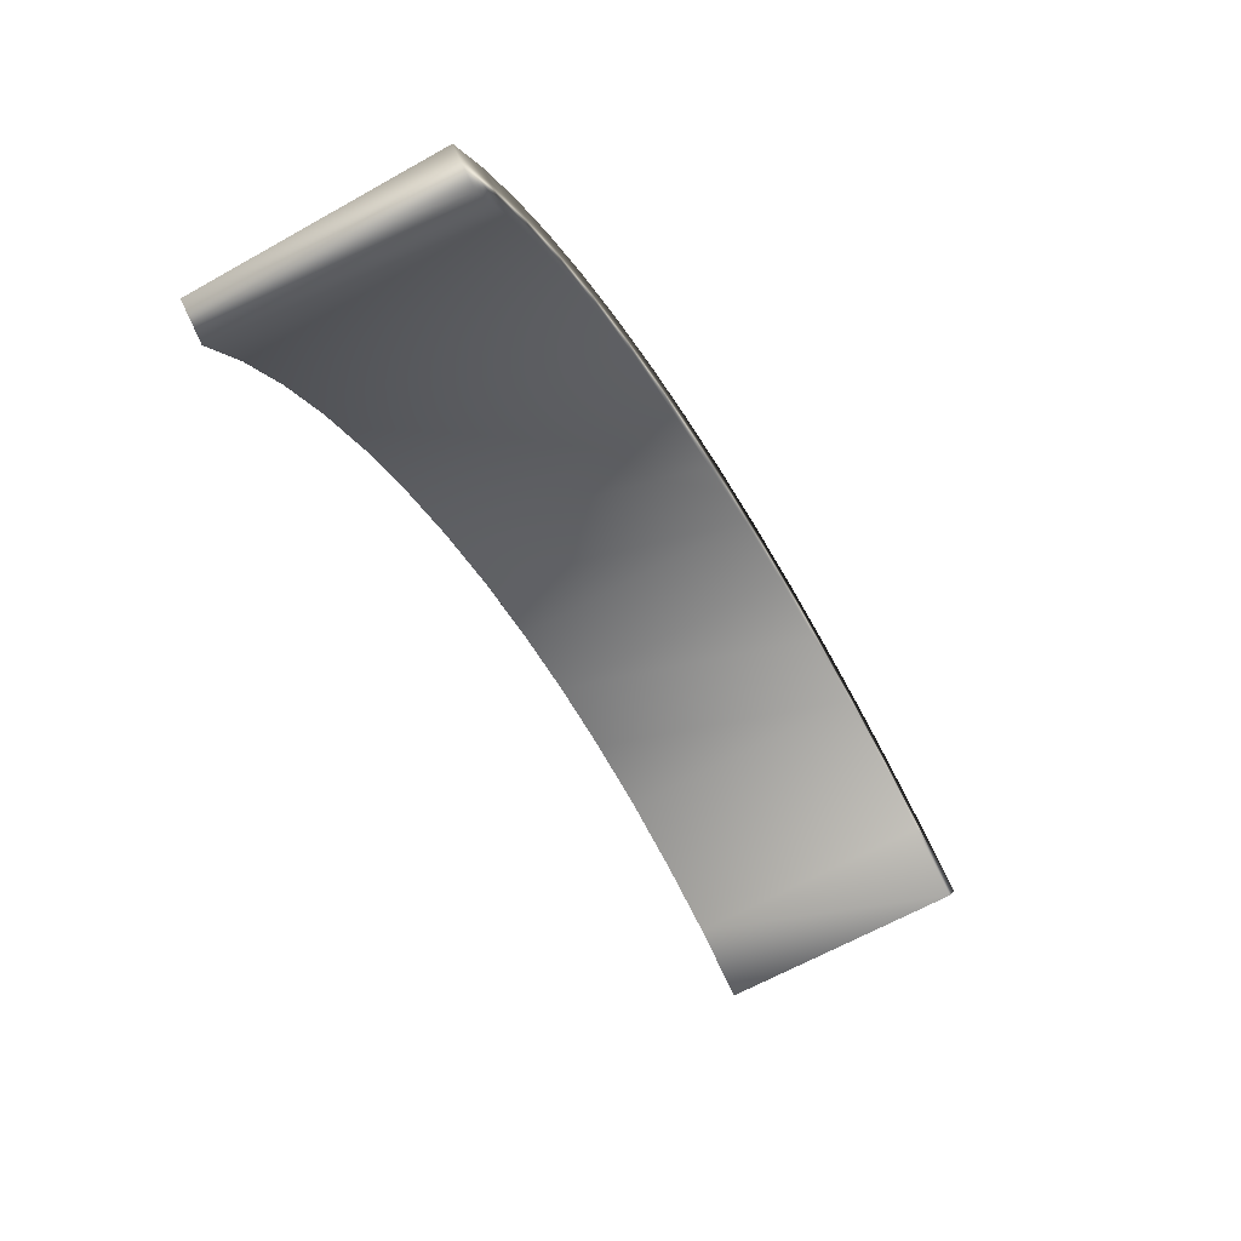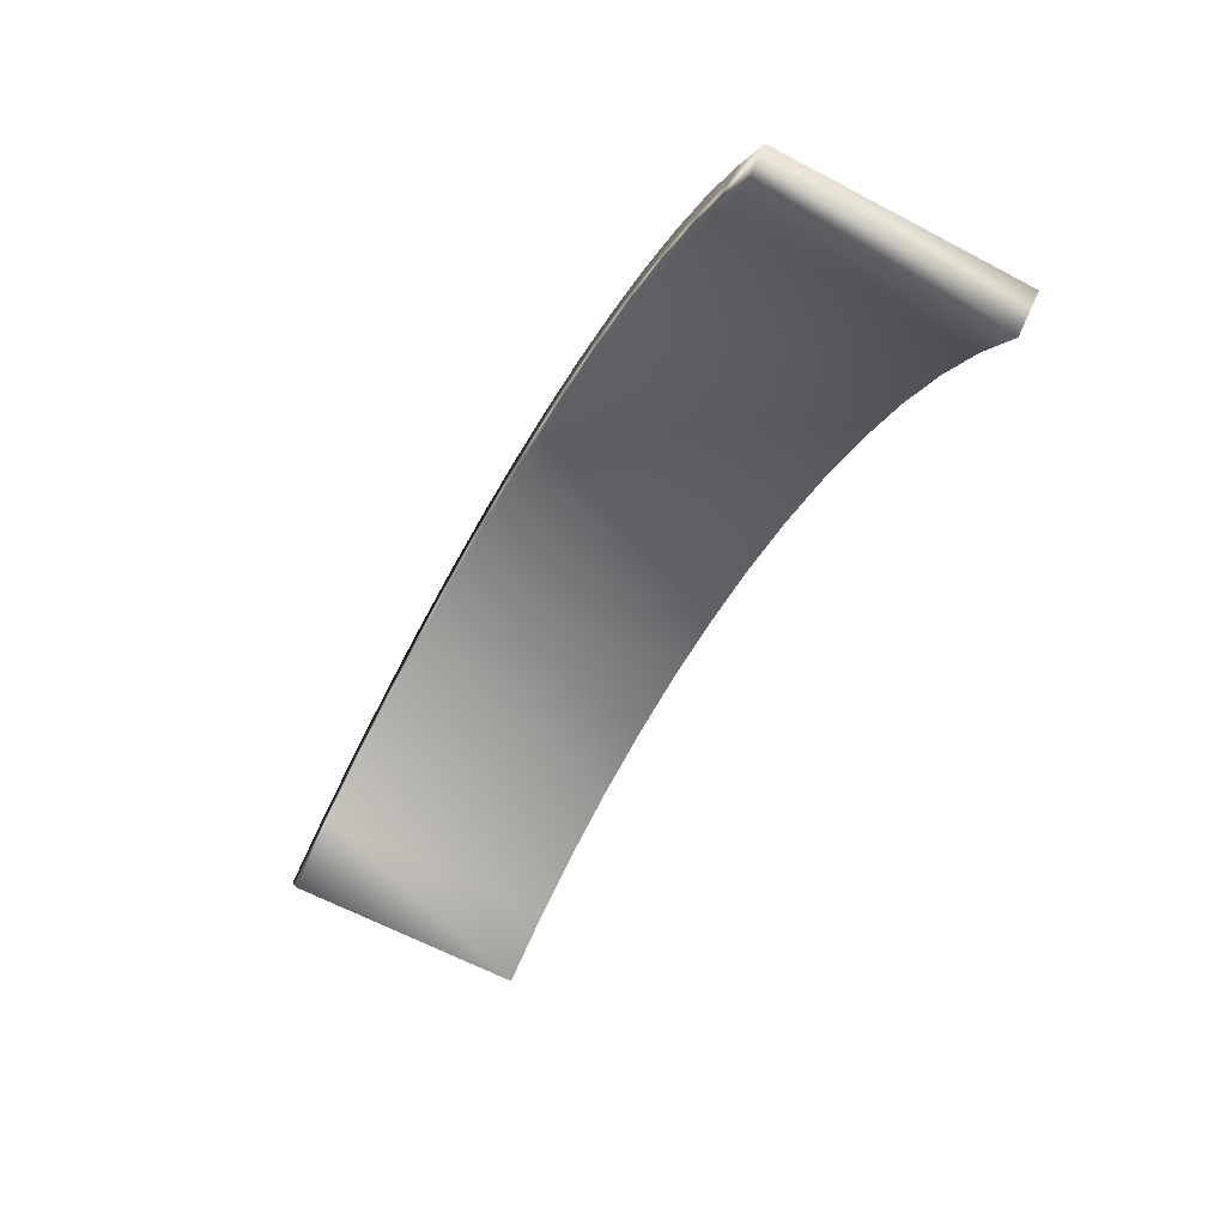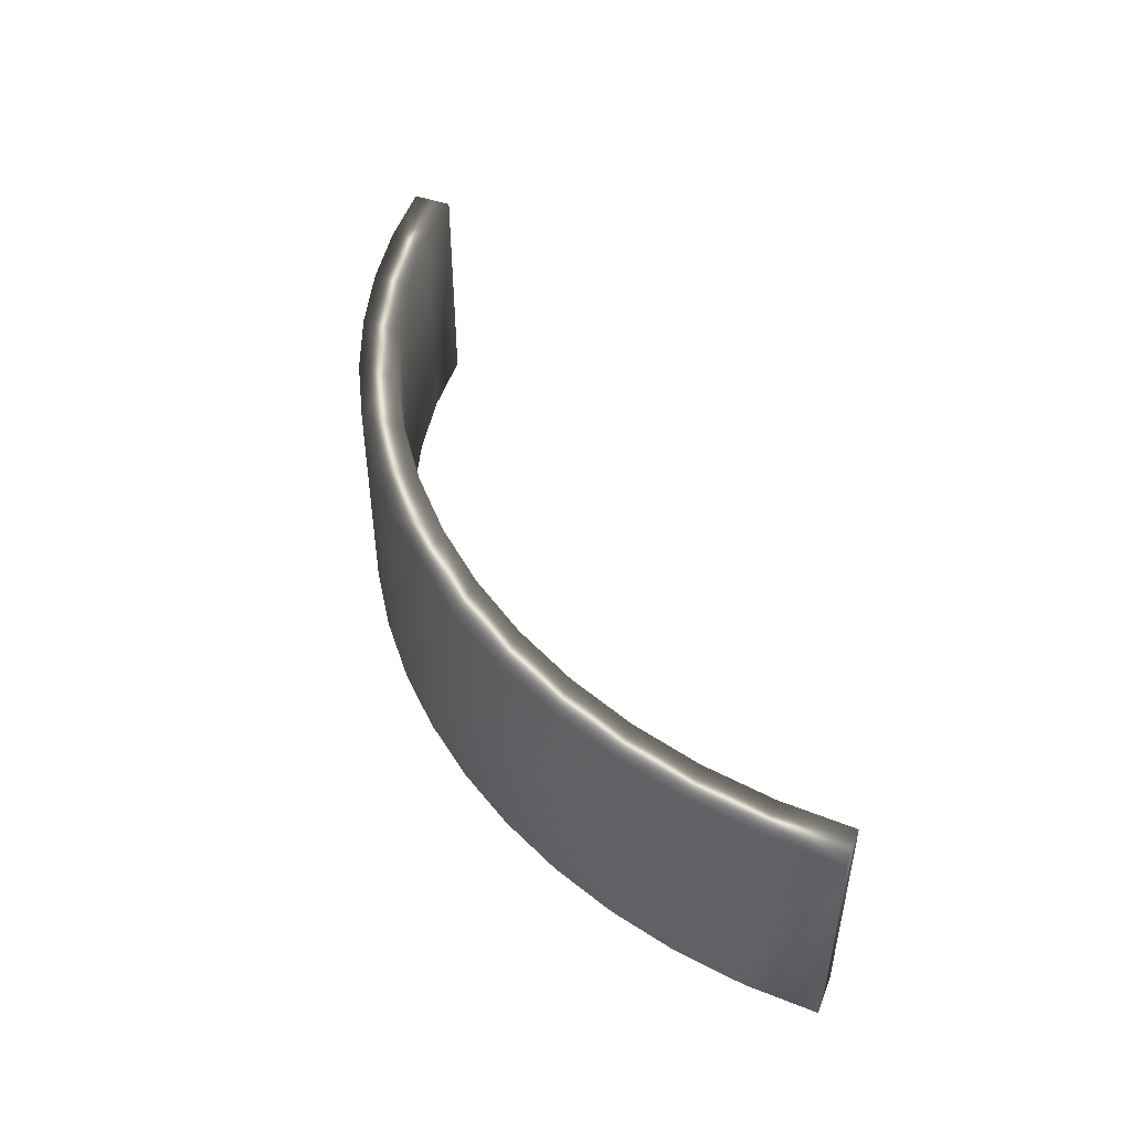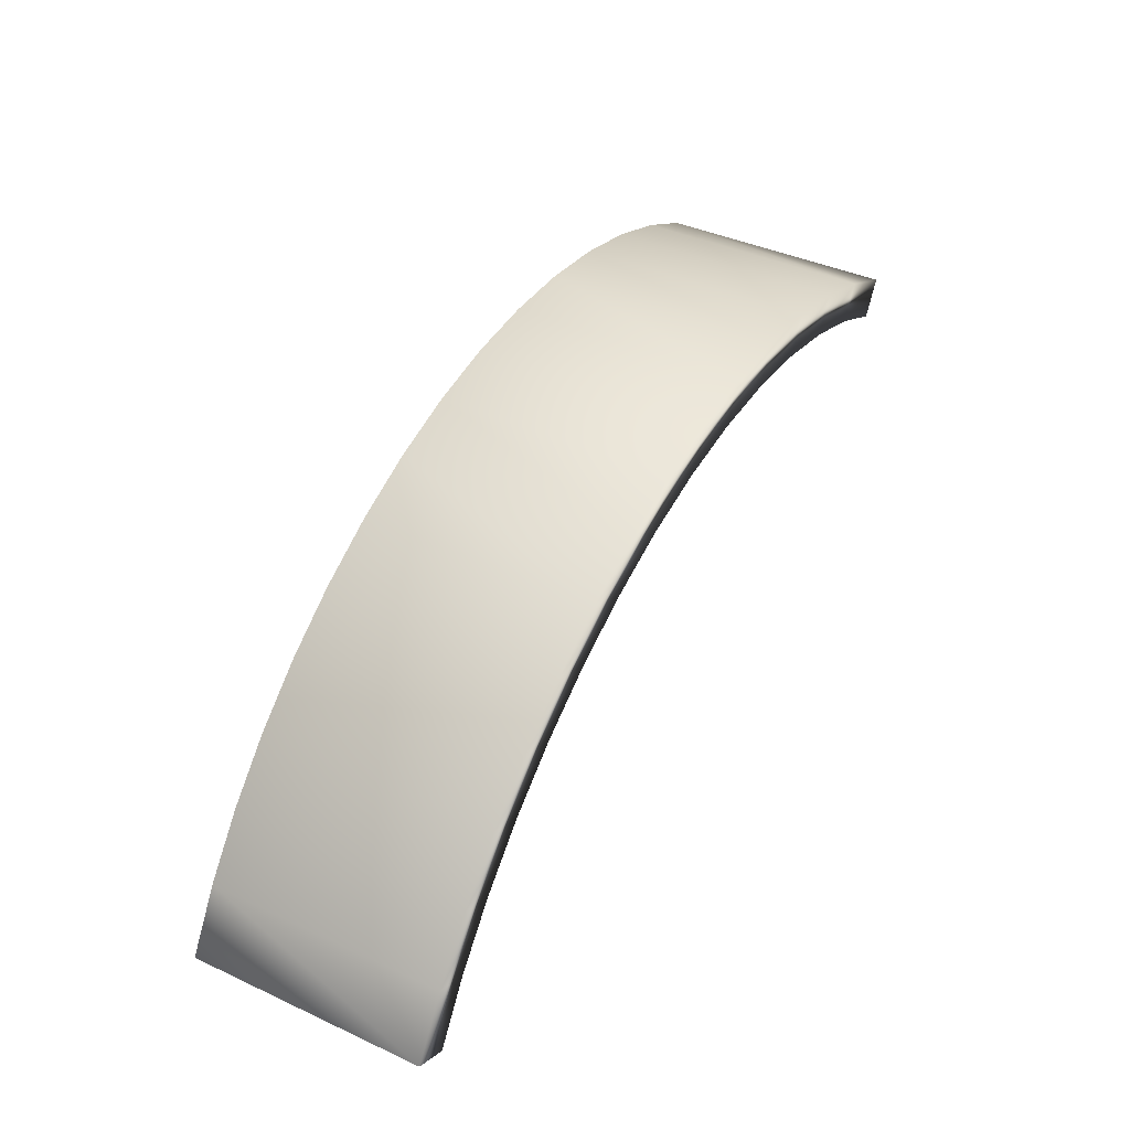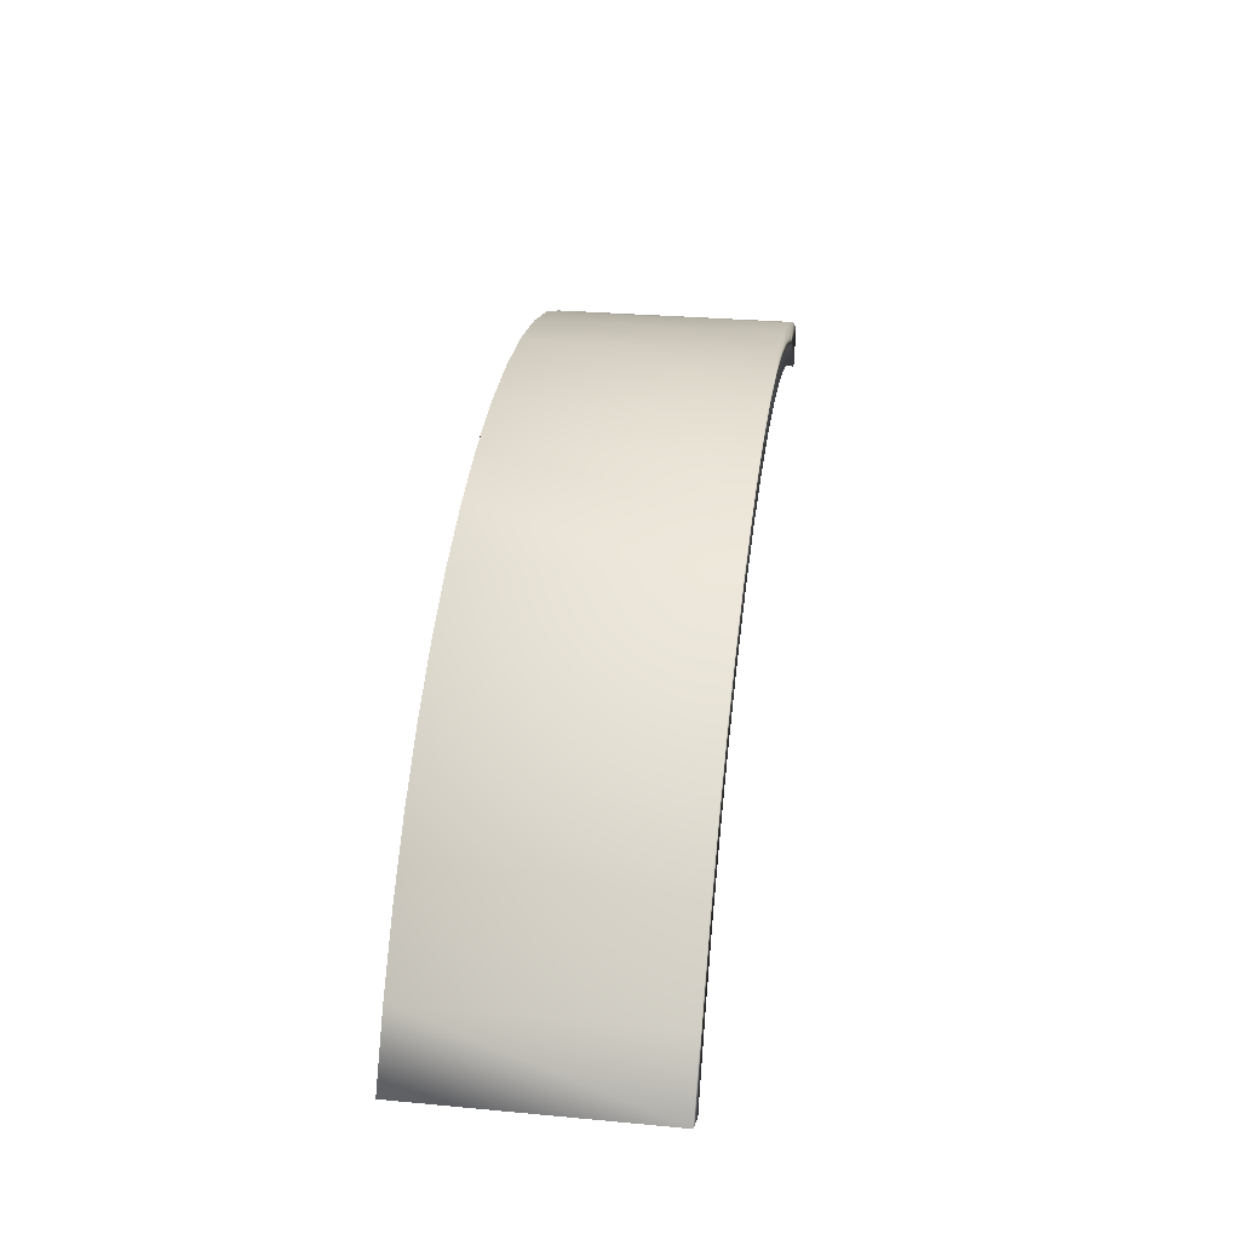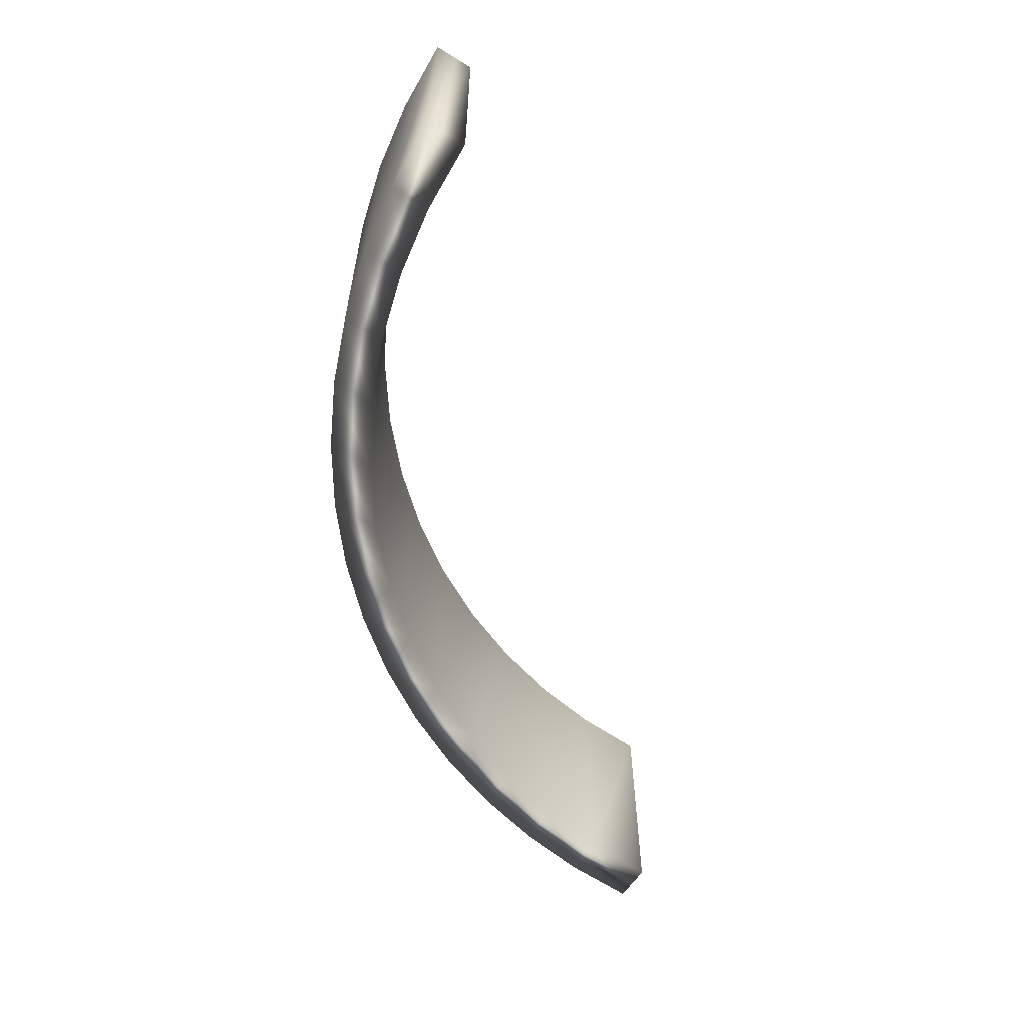
<metadata>
{"format":"obj","ext":"obj","renderer":"f3d","projection":"perspective","resolution":1024,"background":"white","views":[{"elev":-65.1,"azim":119.3,"up":"+Z"},{"elev":-64.3,"azim":62.0,"up":"+Z"},{"elev":48.2,"azim":82.5,"up":"+Y"},{"elev":40.2,"azim":119.5,"up":"+Z"},{"elev":28.1,"azim":98.0,"up":"+Z"},{"elev":-59.2,"azim":119.1,"up":"+Y"}]}
</metadata>
<code>
v -67.92 24.75 -110.1
v -67.92 23.75 -110.1
v -68.07 24.75 -110.2
v -68.07 23.75 -110.2
v -71.72 23.75 -109.1
v -71.45 23.75 -109
v -71.8 23.75 -108.9
v -71.53 23.75 -108.8
v -71.16 23.75 -108.9
v -71.25 23.75 -108.7
v -70.87 23.75 -108.8
v -70.96 23.75 -108.6
v -70.56 23.75 -108.8
v -70.66 23.75 -108.6
v -70.36 23.75 -108.6
v -70.26 23.75 -108.8
v -70.06 23.75 -108.6
v -69.96 23.75 -108.8
v -69.76 23.75 -108.7
v -69.67 23.75 -108.9
v -69.48 23.75 -108.8
v -69.2 23.75 -108.9
v -69.38 23.75 -109
v -68.94 23.75 -109
v -69.11 23.75 -109.1
v -68.69 23.75 -109.2
v -68.86 23.75 -109.3
v -68.46 23.75 -109.4
v -68.62 23.75 -109.5
v -68.26 23.75 -109.6
v -68.41 23.75 -109.7
v -68.08 23.75 -109.8
v -68.22 23.75 -109.9
v -71.72 24.75 -109.1
v -71.45 24.75 -109
v -71.16 24.75 -108.9
v -70.87 24.75 -108.8
v -70.56 24.75 -108.8
v -70.26 24.75 -108.8
v -69.96 24.75 -108.8
v -69.67 24.75 -108.9
v -69.38 24.75 -109
v -69.11 24.75 -109.1
v -68.86 24.75 -109.3
v -68.62 24.75 -109.5
v -68.41 24.75 -109.7
v -68.22 24.75 -109.9
v -68.08 24.75 -109.8
v -68.26 24.75 -109.6
v -68.46 24.75 -109.4
v -68.69 24.75 -109.2
v -68.94 24.75 -109
v -69.2 24.75 -108.9
v -69.48 24.75 -108.8
v -69.76 24.75 -108.7
v -70.06 24.75 -108.6
v -70.36 24.75 -108.6
v -70.66 24.75 -108.6
v -70.96 24.75 -108.6
v -71.25 24.75 -108.7
v -71.53 24.75 -108.8
v -71.8 24.75 -108.9
f 1 2 3
f 3 2 4
f 5 6 7
f 7 6 8
f 8 6 9
f 8 9 10
f 10 9 11
f 10 11 12
f 12 11 13
f 12 13 14
f 14 13 15
f 15 13 16
f 15 16 17
f 17 16 18
f 17 18 19
f 19 18 20
f 19 20 21
f 21 20 22
f 22 20 23
f 22 23 24
f 24 23 25
f 24 25 26
f 26 25 27
f 26 27 28
f 28 27 29
f 28 29 30
f 30 29 31
f 30 31 32
f 32 31 33
f 32 33 2
f 2 33 4
f 5 34 6
f 6 34 35
f 6 35 9
f 9 35 36
f 9 36 11
f 11 36 37
f 11 37 13
f 13 37 38
f 13 38 16
f 16 38 39
f 16 39 18
f 18 39 40
f 18 40 20
f 20 40 41
f 20 41 23
f 23 41 42
f 23 42 25
f 25 42 43
f 25 43 27
f 27 43 44
f 27 44 29
f 29 44 45
f 29 45 31
f 31 45 46
f 31 46 33
f 33 46 47
f 33 47 4
f 4 47 3
f 2 1 32
f 32 1 48
f 32 48 30
f 30 48 49
f 30 49 28
f 28 49 50
f 28 50 26
f 26 50 51
f 26 51 24
f 24 51 52
f 24 52 22
f 22 52 53
f 22 53 21
f 21 53 54
f 21 54 19
f 19 54 55
f 19 55 17
f 17 55 56
f 17 56 15
f 15 56 57
f 15 57 14
f 14 57 58
f 14 58 12
f 12 58 59
f 12 59 10
f 10 59 60
f 10 60 8
f 8 60 61
f 8 61 7
f 7 61 62
f 34 62 35
f 35 62 61
f 35 61 36
f 36 61 60
f 36 60 37
f 37 60 59
f 37 59 38
f 38 59 58
f 38 58 57
f 38 57 39
f 39 57 56
f 39 56 40
f 40 56 55
f 40 55 41
f 41 55 54
f 41 54 53
f 41 53 42
f 42 53 52
f 42 52 43
f 43 52 51
f 43 51 44
f 44 51 50
f 44 50 45
f 45 50 49
f 45 49 46
f 46 49 48
f 46 48 47
f 47 48 1
f 47 1 3
f 34 5 62
f 62 5 7

</code>
